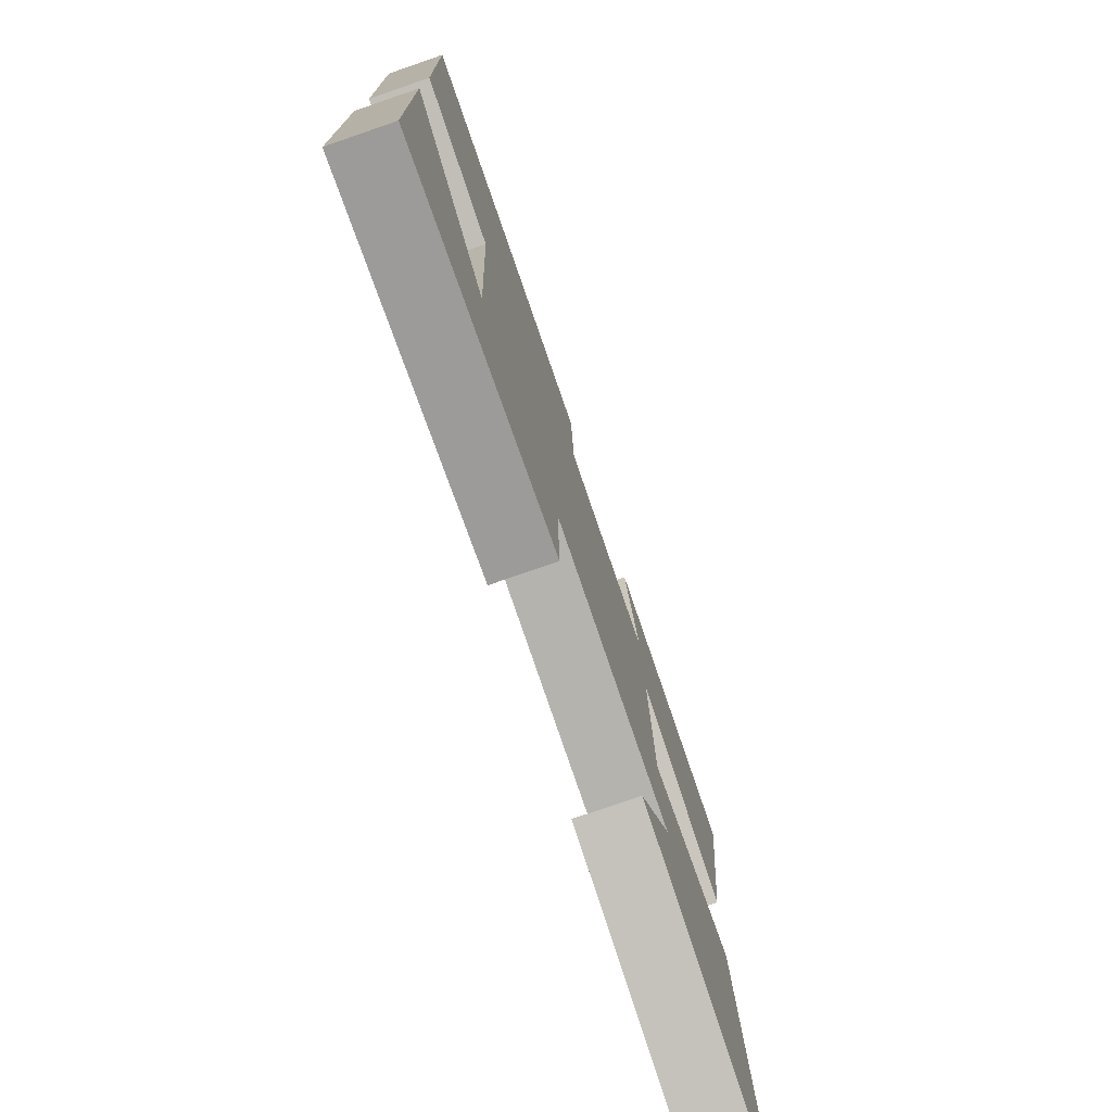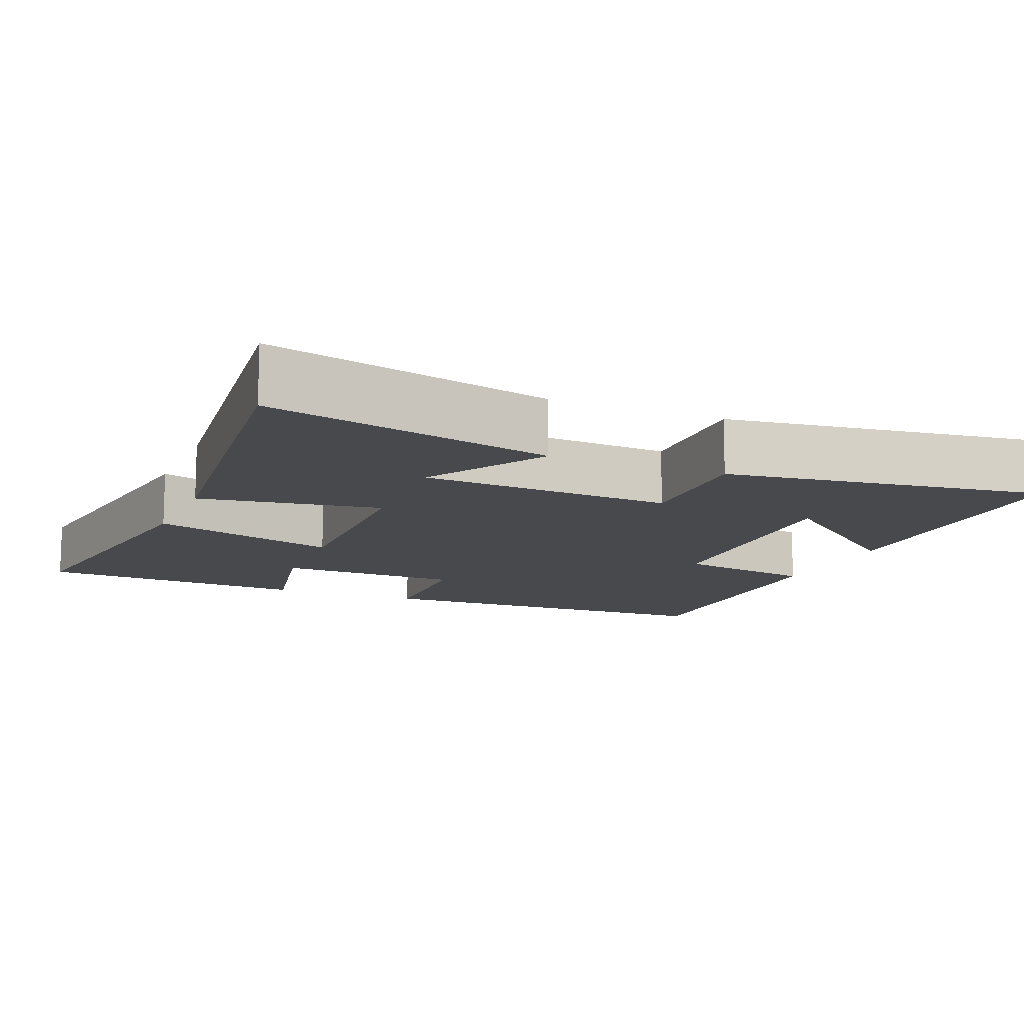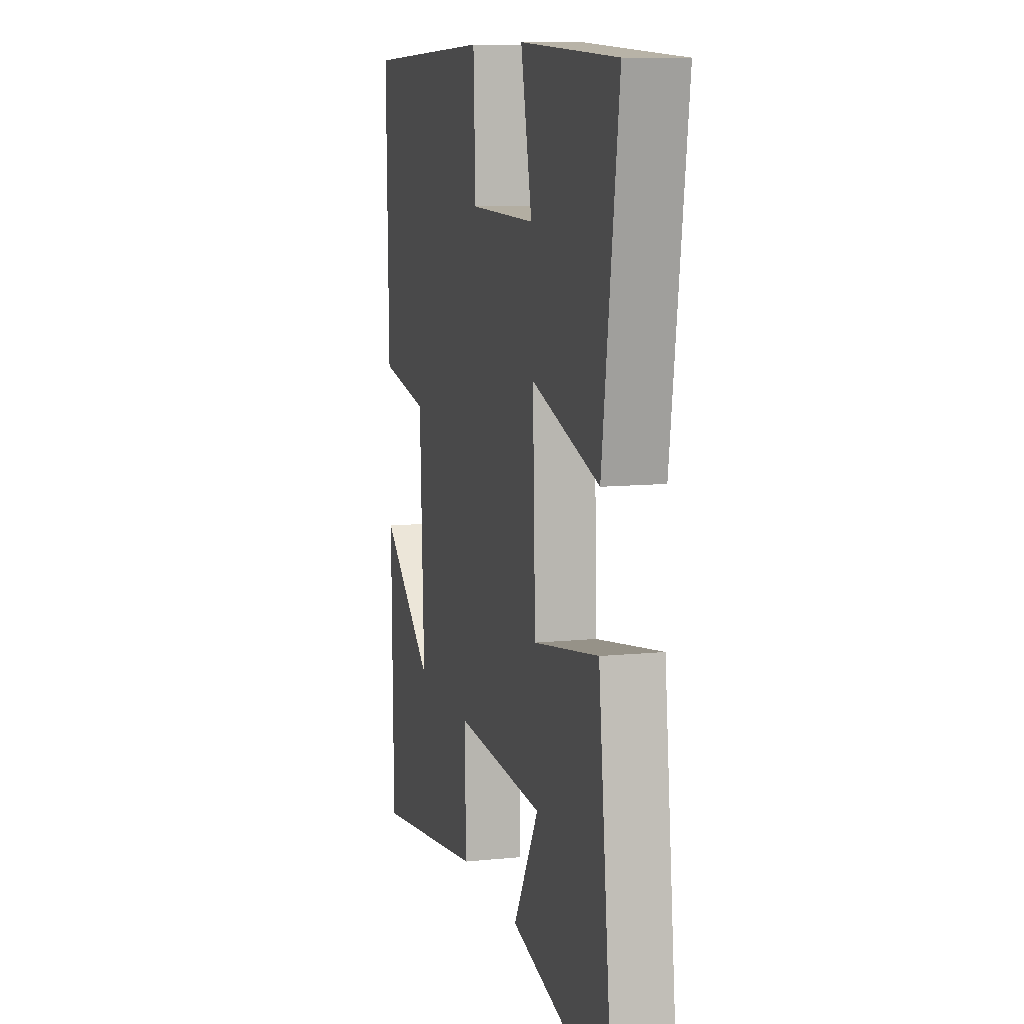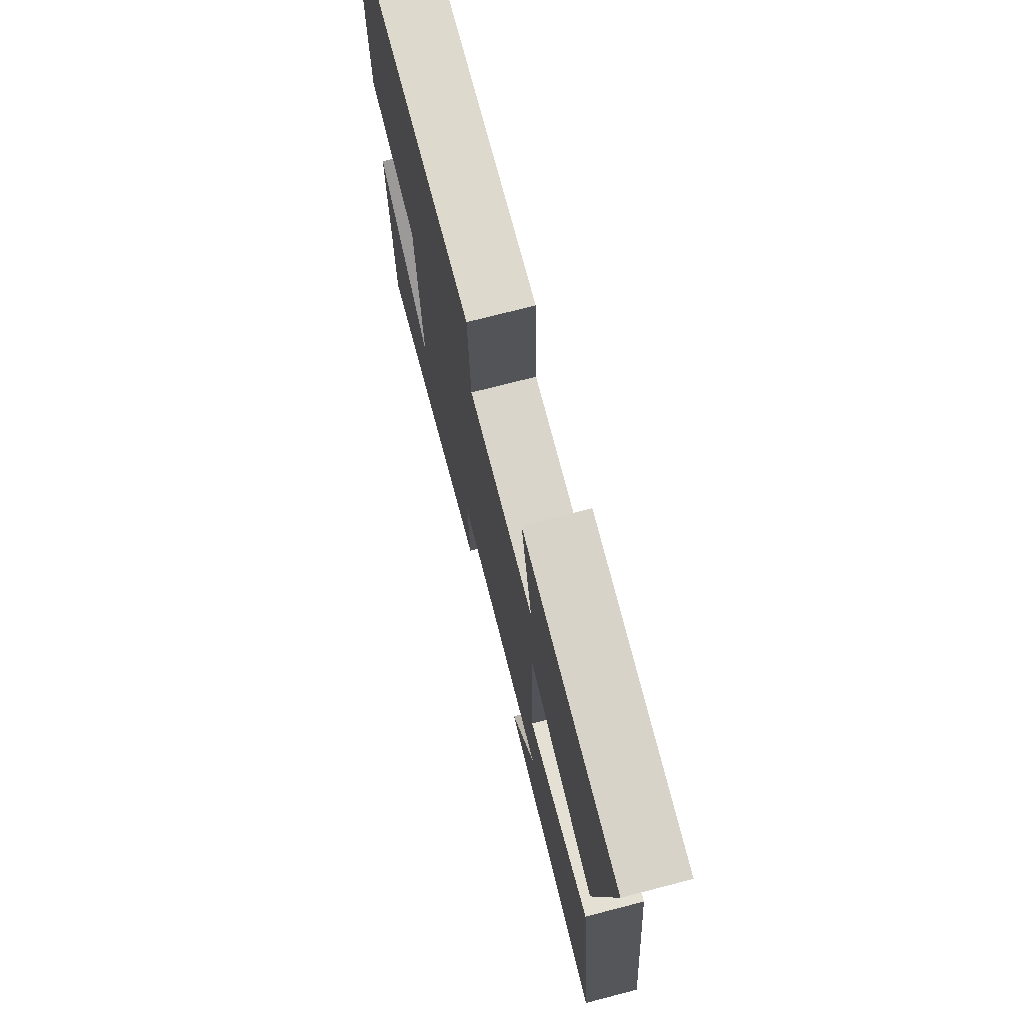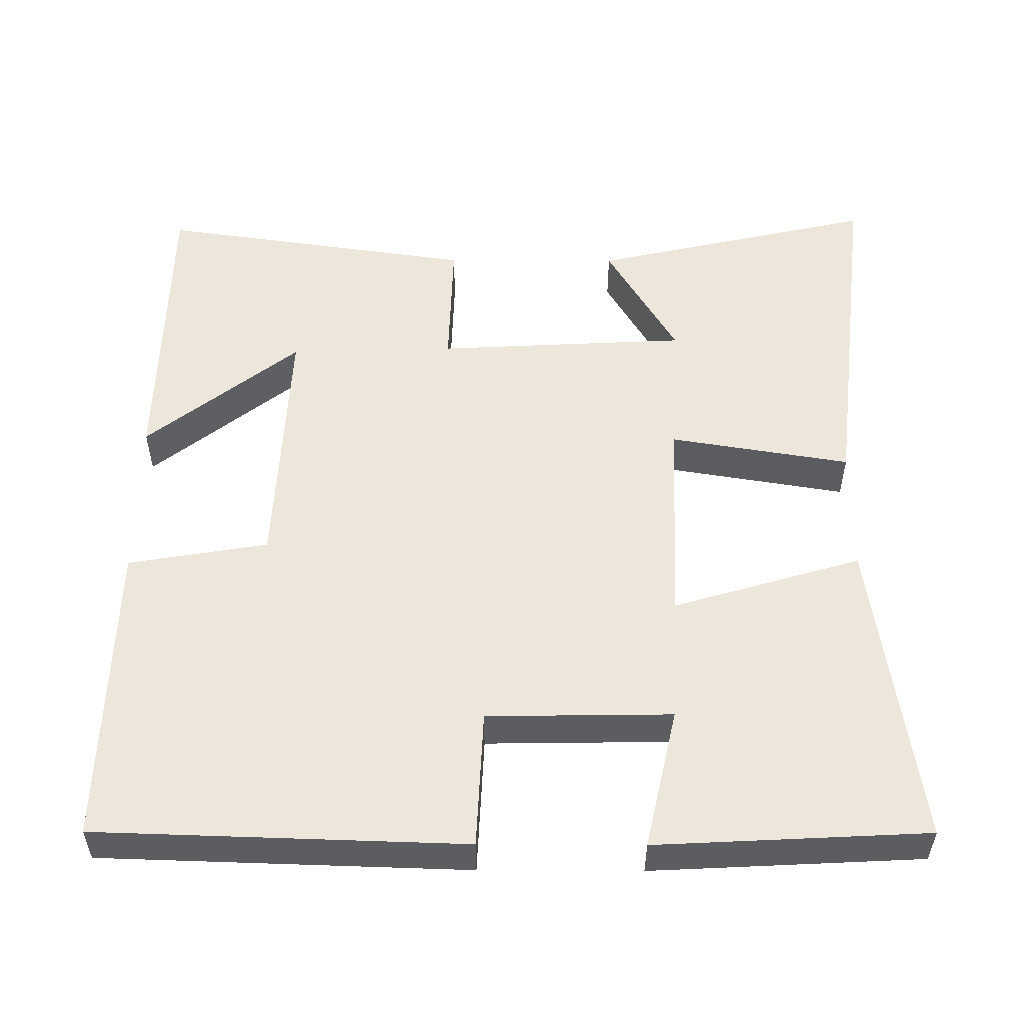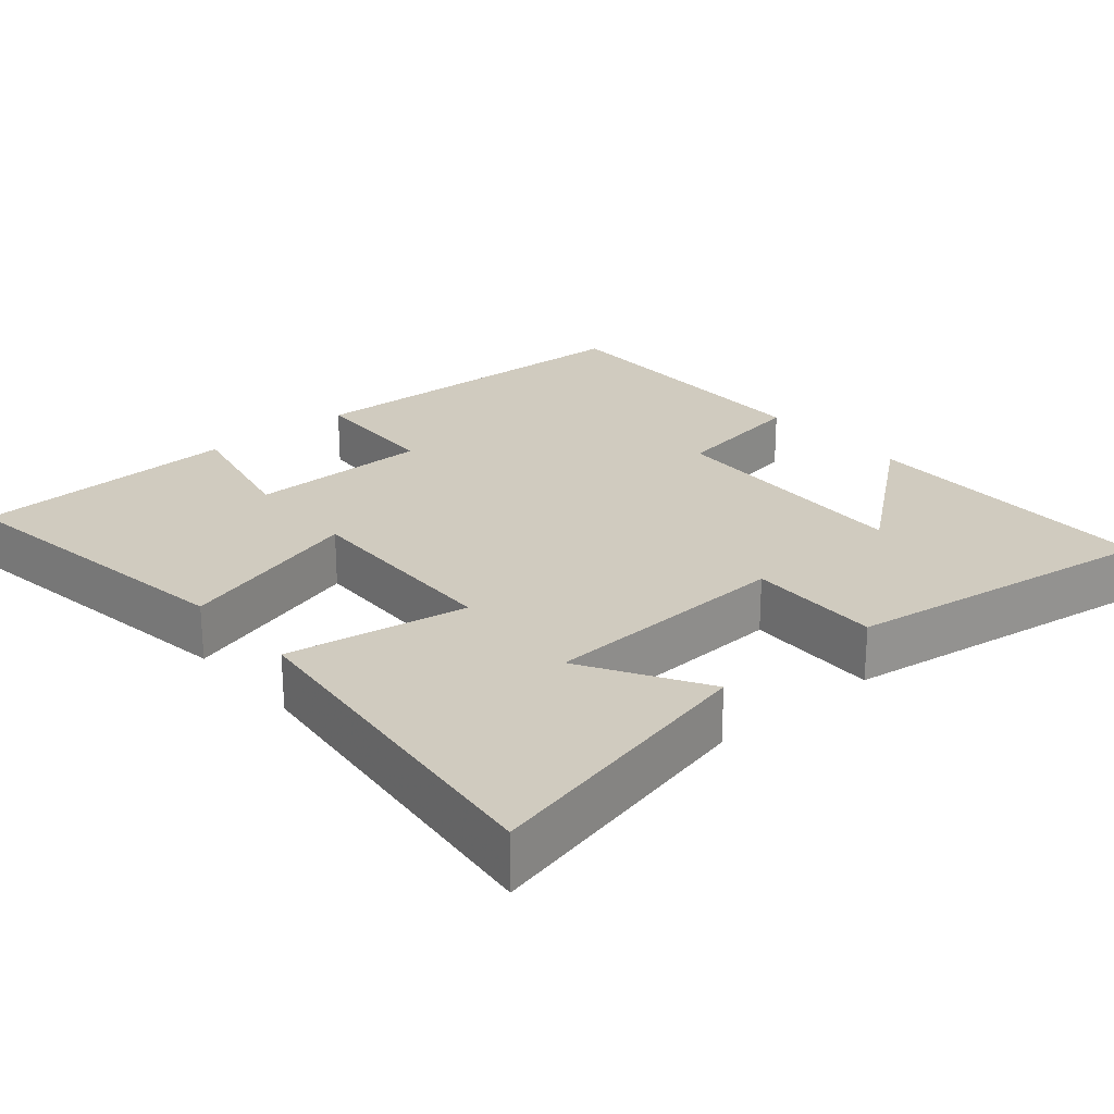
<metadata>
{"format":"obj","ext":"obj","renderer":"f3d","projection":"perspective","resolution":1024,"background":"white","views":[{"elev":-77.3,"azim":-71.0,"up":"+Z"},{"elev":-12.2,"azim":157.0,"up":"+Y"},{"elev":9.9,"azim":75.2,"up":"+Z"},{"elev":73.5,"azim":75.5,"up":"+Z"},{"elev":53.2,"azim":0.3,"up":"+Y"},{"elev":23.7,"azim":139.3,"up":"+Y"}]}
</metadata>
<code>
v -0.509 0.07 0.485
v -0.017 0.07 0.5
v -0.009 0.07 0.314
v 0.239 0.07 0.31
v 0.197 0.07 0.5
v 0.56 0.07 0.481
v 0.5 0.07 0.063
v 0.247 0.07 0.139
v 0.257 0.07 -0.149
v 0.5 0.07 -0.109
v 0.555 0.07 -0.588
v 0.172 0.07 -0.5
v 0.267 0.07 -0.338
v -0.071 0.07 -0.32
v -0.066 0.07 -0.5
v -0.493 0.07 -0.562
v -0.5 0.07 -0.15
v -0.296 0.07 -0.312
v -0.312 0.07 0.04
v -0.5 0.07 0.072
v -0.509 0 0.485
v -0.017 0 0.5
v -0.009 0 0.314
v 0.239 0 0.31
v 0.197 0 0.5
v 0.56 0 0.481
v 0.5 0 0.063
v 0.247 0 0.139
v 0.257 0 -0.149
v 0.5 0 -0.109
v 0.555 0 -0.588
v 0.172 0 -0.5
v 0.267 0 -0.338
v -0.071 0 -0.32
v -0.066 0 -0.5
v -0.493 0 -0.562
v -0.5 0 -0.15
v -0.296 0 -0.312
v -0.312 0 0.04
v -0.5 0 0.072
f 19 20 1 2
f 18 19 2 3
f 15 16 17 18
f 14 15 18
f 14 18 3 4
f 10 11 12 13
f 9 10 13 14
f 8 9 14 4
f 4 5 6 7
f 4 7 8
f 22 21 40 39
f 23 22 39 38
f 38 37 36 35
f 38 35 34
f 24 23 38 34
f 33 32 31 30
f 34 33 30 29
f 24 34 29 28
f 27 26 25 24
f 28 27 24
f 1 21 22 2
f 2 22 23 3
f 3 23 24 4
f 4 24 25 5
f 5 25 26 6
f 6 26 27 7
f 7 27 28 8
f 8 28 29 9
f 9 29 30 10
f 10 30 31 11
f 11 31 32 12
f 12 32 33 13
f 13 33 34 14
f 14 34 35 15
f 15 35 36 16
f 16 36 37 17
f 17 37 38 18
f 18 38 39 19
f 19 39 40 20
f 20 40 21 1

</code>
